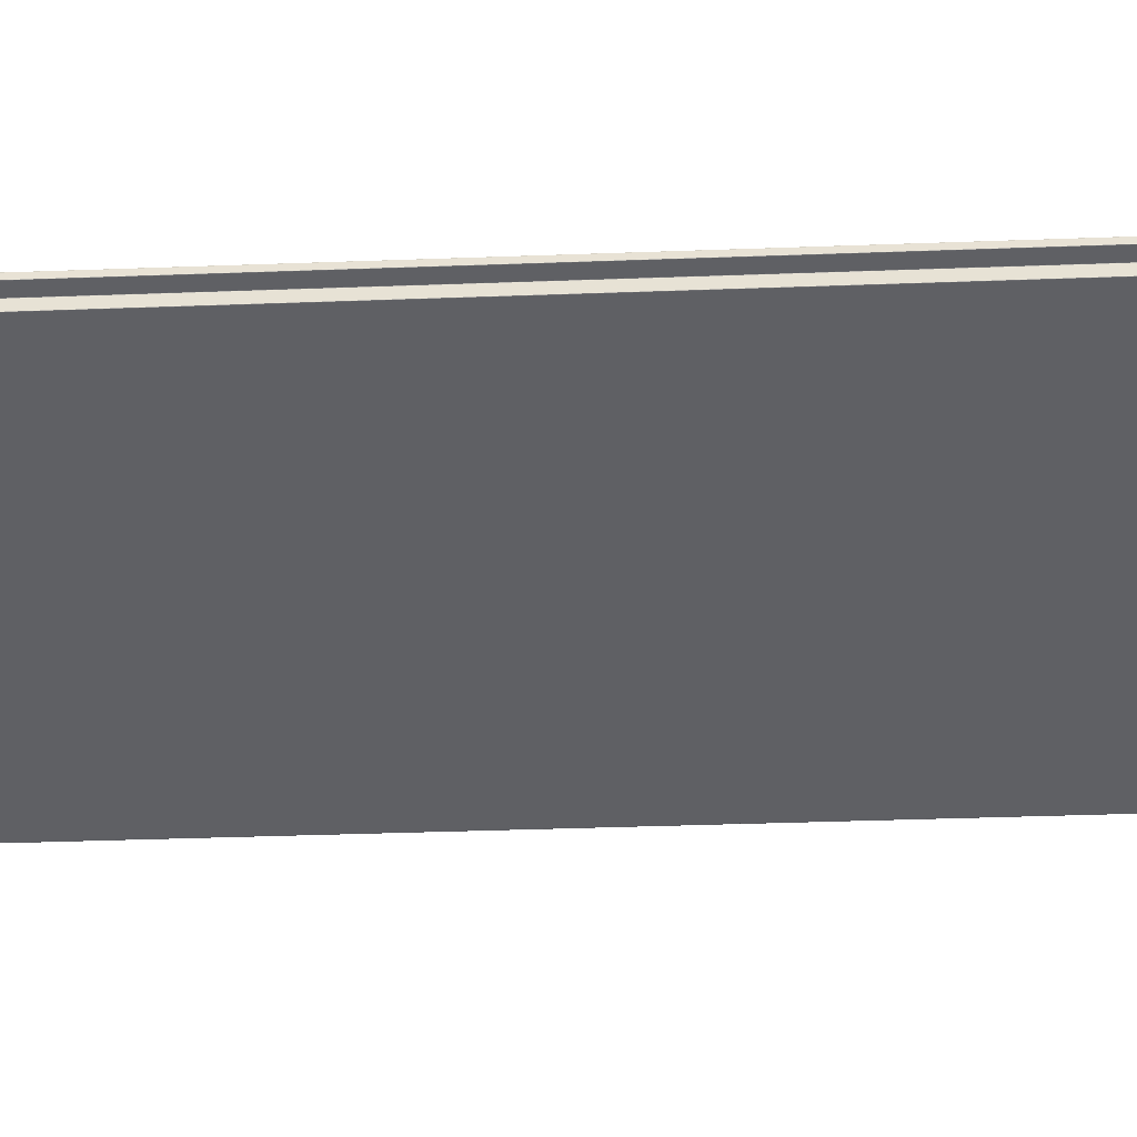
<metadata>
{"format":"obj","ext":"obj","renderer":"f3d","projection":"perspective","resolution":1024,"background":"white","views":[{"elev":-35.9,"azim":92.8,"up":"+Z"}]}
</metadata>
<code>
o Dvere_kridlo_plne_jednoduche_145
v -1.145 0.1087 0.381
v -1.145 0.1087 0.381
v -1.145 0.1088 0.381
v -1.145 0.1088 0.381
v -1.144 0.1092 0.3811
v -1.144 0.1087 0.3811
v -1.145 0.1092 0.381
v -1.142 0.1105 0.3789
v -1.142 0.1105 0.3788
v -1.143 0.1105 0.3803
v -1.142 0.1105 0.3803
v -1.144 0.2594 0.381
v -1.145 0.2594 0.3809
v -1.145 0.2594 0.3801
v -1.144 0.2594 0.3802
v -1.082 0.1108 0.3883
v -1.082 0.1106 0.3883
v -1.082 0.1106 0.3898
v -1.082 0.1108 0.3898
v -1.145 0.1092 0.3809
v -1.145 0.1087 0.3809
v -1.145 0.1087 0.3801
v -1.145 0.1092 0.3801
v -1.142 0.2573 0.3788
v -1.142 0.2575 0.3788
v -1.143 0.2575 0.3803
v -1.143 0.2573 0.3803
v -1.08 0.2589 0.391
v -1.08 0.2594 0.391
v -1.08 0.2594 0.3902
v -1.08 0.2589 0.3902
v -1.144 0.2593 0.3801
v -1.143 0.2577 0.3803
v -1.142 0.2577 0.3804
v -1.144 0.2593 0.3801
v -1.08 0.2592 0.3901
v -1.082 0.2576 0.3899
v -1.082 0.2573 0.3899
v -1.08 0.2589 0.3901
v -1.144 0.1089 0.3801
v -1.143 0.1105 0.3803
v -1.143 0.1108 0.3803
v -1.144 0.1092 0.3801
v -1.082 0.2576 0.3883
v -1.082 0.2576 0.3883
v -1.082 0.2576 0.3898
v -1.082 0.2576 0.3898
v -1.081 0.1087 0.391
v -1.08 0.1087 0.391
v -1.08 0.1087 0.3902
v -1.081 0.1087 0.3901
v -1.082 0.1106 0.3883
v -1.082 0.1106 0.3883
v -1.082 0.1106 0.3883
v -1.082 0.1107 0.3883
v -1.082 0.1108 0.3882
v -1.082 0.1106 0.3882
v -1.082 0.1108 0.3883
v -1.143 0.1104 0.3803
v -1.144 0.1088 0.3801
v -1.144 0.1088 0.3801
v -1.142 0.1104 0.3804
v -1.145 0.1087 0.381
v -1.144 0.1087 0.3811
v -1.142 0.1105 0.3788
v -1.142 0.1105 0.3788
v -1.082 0.1105 0.3898
v -1.082 0.1105 0.3898
v -1.082 0.1105 0.3898
v -1.082 0.1105 0.3898
v -1.145 0.2594 0.381
v -1.144 0.2594 0.3811
v -1.08 0.2594 0.3902
v -1.08 0.2594 0.3902
v -1.081 0.2594 0.3901
v -1.081 0.2594 0.3901
v -1.145 0.2593 0.381
v -1.145 0.2593 0.381
v -1.145 0.2589 0.381
v -1.145 0.2589 0.381
v -1.082 0.1106 0.3883
v -1.082 0.1108 0.3883
v -1.082 0.2575 0.3898
v -1.082 0.2575 0.3898
v -1.082 0.2573 0.3898
v -1.082 0.2573 0.3898
v -1.145 0.2594 0.3801
v -1.145 0.2594 0.3801
v -1.145 0.2589 0.3801
v -1.145 0.2589 0.3801
v -1.08 0.1088 0.3911
v -1.08 0.1088 0.3911
v -1.08 0.1092 0.3911
v -1.08 0.1092 0.3911
v -1.142 0.2575 0.3788
v -1.142 0.2573 0.3788
v -1.143 0.1106 0.3803
v -1.143 0.1106 0.3803
v -1.143 0.1108 0.3803
v -1.143 0.1108 0.3803
v -1.08 0.1087 0.3902
v -1.08 0.1087 0.3902
v -1.08 0.1092 0.3902
v -1.08 0.1092 0.3902
v -1.082 0.2576 0.3899
v -1.082 0.2577 0.3899
v -1.082 0.2577 0.3898
v -1.082 0.2576 0.3898
v -1.082 0.2576 0.3883
v -1.082 0.2576 0.3883
v -1.144 0.1087 0.3801
v -1.145 0.1087 0.3801
v -1.144 0.1087 0.3802
v -1.144 0.1087 0.3802
v -1.145 0.1087 0.381
v -1.144 0.1087 0.3811
v -1.145 0.1087 0.3809
v -1.144 0.1087 0.381
v -1.142 0.1105 0.3788
v -1.142 0.1105 0.3788
v -1.142 0.1106 0.3788
v -1.142 0.1106 0.3788
v -1.082 0.1105 0.3899
v -1.082 0.1105 0.3898
v -1.082 0.1104 0.3899
v -1.082 0.1104 0.3898
v -1.145 0.2594 0.381
v -1.144 0.2594 0.3811
v -1.145 0.2594 0.381
v -1.144 0.2594 0.3811
v -1.08 0.2594 0.3901
v -1.081 0.2594 0.3901
v -1.08 0.2594 0.3901
v -1.081 0.2594 0.3901
v -1.145 0.2594 0.381
v -1.145 0.2589 0.381
v -1.145 0.2594 0.3809
v -1.145 0.2589 0.3809
v -1.082 0.1106 0.3883
v -1.082 0.1108 0.3883
v -1.082 0.2575 0.3899
v -1.082 0.2573 0.3899
v -1.082 0.2576 0.3899
v -1.082 0.2573 0.3899
v -1.145 0.2593 0.3801
v -1.145 0.2589 0.3801
v -1.145 0.2593 0.3801
v -1.145 0.2589 0.3801
v -1.08 0.1087 0.3911
v -1.08 0.1092 0.3911
v -1.08 0.1087 0.391
v -1.08 0.1092 0.391
v -1.142 0.2575 0.3788
v -1.142 0.2573 0.3788
v -1.142 0.2574 0.3788
v -1.142 0.2573 0.3788
v -1.143 0.1106 0.3803
v -1.143 0.1108 0.3803
v -1.143 0.1105 0.3803
v -1.143 0.1108 0.3803
v -1.08 0.1088 0.3901
v -1.08 0.1092 0.3901
v -1.08 0.1088 0.3901
v -1.08 0.1092 0.3901
v -1.082 0.2576 0.3898
v -1.082 0.2576 0.3898
v -1.082 0.2576 0.3883
v -1.082 0.2576 0.3882
v -1.082 0.2575 0.3883
v -1.082 0.2575 0.3882
v -1.144 0.1087 0.3801
v -1.144 0.1087 0.3801
v -1.144 0.1087 0.3801
v -1.144 0.1087 0.3801
v -1.082 0.1105 0.3883
v -1.082 0.1105 0.3883
v -1.082 0.1105 0.3898
v -1.143 0.1105 0.3803
v -1.142 0.1105 0.3788
v -1.08 0.2594 0.391
v -1.08 0.2594 0.391
v -1.08 0.2594 0.3902
v -1.145 0.2594 0.3801
v -1.145 0.2594 0.3809
v -1.082 0.2576 0.3883
v -1.082 0.2575 0.3883
v -1.082 0.2576 0.3898
v -1.145 0.1087 0.3801
v -1.145 0.1087 0.3809
v -1.143 0.2576 0.3803
v -1.142 0.2576 0.3788
v -1.08 0.1087 0.391
v -1.08 0.1087 0.3902
v -1.144 0.2593 0.3801
v -1.143 0.2577 0.3803
v -1.082 0.2577 0.3899
v -1.08 0.2593 0.3901
v -1.08 0.2593 0.3901
v -1.082 0.2577 0.3899
v -1.082 0.1104 0.3899
v -1.08 0.1088 0.3901
v -1.08 0.1089 0.3901
v -1.082 0.1105 0.3899
v -1.144 0.1088 0.3801
v -1.143 0.1104 0.3803
v -1.145 0.2593 0.381
v -1.145 0.2594 0.381
v -1.08 0.2594 0.391
v -1.08 0.2594 0.3911
v -1.08 0.2594 0.3911
v -1.142 0.1106 0.3788
v -1.142 0.1107 0.3788
v -1.142 0.1106 0.3788
v -1.142 0.1106 0.3788
v -1.144 0.2594 0.3801
v -1.144 0.2594 0.3801
v -1.144 0.2594 0.3801
v -1.145 0.2594 0.3801
v -1.082 0.1105 0.3883
v -1.082 0.1105 0.3883
v -1.08 0.1087 0.391
v -1.08 0.1087 0.3911
v -1.08 0.1087 0.3911
v -1.145 0.1087 0.381
v -1.145 0.1087 0.3801
v -1.145 0.1087 0.3801
v -1.08 0.2593 0.3901
v -1.08 0.2593 0.3901
v -1.08 0.2593 0.3901
v -1.08 0.2594 0.3901
v -1.142 0.2575 0.3788
v -1.142 0.2575 0.3788
v -1.142 0.2576 0.3788
v -1.142 0.2576 0.3788
v -1.143 0.1104 0.3803
v -1.143 0.1104 0.3803
v -1.143 0.1105 0.3803
v -1.143 0.1105 0.3803
v -1.082 0.1105 0.3899
v -1.082 0.1105 0.3899
v -1.082 0.1106 0.3899
v -1.082 0.1105 0.3899
v -1.143 0.2576 0.3803
v -1.143 0.2576 0.3803
v -1.143 0.2576 0.3803
v -1.143 0.2576 0.3803
v -1.08 0.1087 0.3901
v -1.08 0.1087 0.3901
v -1.08 0.1087 0.3901
v -1.08 0.1087 0.3901
v -1.082 0.2576 0.3883
v -1.082 0.2576 0.3883
v -1.082 0.2576 0.3898
v -1.145 0.2594 0.381
v -1.145 0.2594 0.3809
v -1.08 0.2594 0.3911
v -1.08 0.2593 0.3911
v -1.08 0.2593 0.3911
v -1.08 0.2593 0.3911
v -1.142 0.1105 0.3788
v -1.142 0.1106 0.3788
v -1.142 0.1106 0.3788
v -1.142 0.1105 0.3788
v -1.145 0.2594 0.3801
v -1.144 0.2594 0.3801
v -1.082 0.1106 0.3883
v -1.08 0.1087 0.3911
v -1.08 0.1087 0.3911
v -1.08 0.1087 0.3911
v -1.08 0.1087 0.3911
v -1.145 0.1087 0.381
v -1.145 0.1087 0.3809
v -1.145 0.1087 0.3801
v -1.144 0.1087 0.3801
v -1.08 0.2594 0.3902
v -1.08 0.2594 0.3902
v -1.08 0.2594 0.3902
v -1.142 0.2576 0.3788
v -1.142 0.2576 0.3788
v -1.142 0.2576 0.3788
v -1.142 0.2576 0.3788
v -1.143 0.1105 0.3803
v -1.143 0.1105 0.3803
v -1.082 0.1105 0.3898
v -1.082 0.1106 0.3898
v -1.082 0.1105 0.3898
v -1.143 0.2576 0.3803
v -1.143 0.2576 0.3803
v -1.143 0.2577 0.3803
v -1.143 0.2577 0.3803
v -1.08 0.1087 0.3902
v -1.08 0.1087 0.3902
v -1.08 0.1087 0.3902
v -1.082 0.2576 0.3883
v -1.082 0.2575 0.3883
v -1.082 0.2576 0.3899
v -1.082 0.2576 0.3899
v -1.143 0.1105 0.3803
v -1.145 0.2594 0.3801
v -1.082 0.2576 0.3898
v -1.144 0.2593 0.3801
v -1.143 0.2577 0.3803
v -1.144 0.2592 0.3801
v -1.143 0.2576 0.3803
v -1.082 0.2577 0.3899
v -1.08 0.2593 0.3901
v -1.082 0.1104 0.3899
v -1.08 0.1088 0.3901
v -1.082 0.1104 0.3899
v -1.08 0.1088 0.3901
v -1.144 0.1088 0.3801
v -1.143 0.1104 0.3803
v -1.145 0.2594 0.381
v -1.145 0.2594 0.381
v -1.08 0.2594 0.3911
v -1.08 0.2594 0.3911
v -1.142 0.1106 0.3788
v -1.142 0.1105 0.3788
v -1.144 0.2593 0.3801
v -1.145 0.2594 0.3801
v -1.082 0.1105 0.3883
v -1.082 0.1105 0.3883
v -1.08 0.1087 0.3911
v -1.145 0.1087 0.381
v -1.145 0.1088 0.381
v -1.145 0.1087 0.3801
v -1.145 0.1087 0.3801
v -1.08 0.2594 0.3901
v -1.08 0.2594 0.3901
v -1.142 0.2575 0.3788
v -1.142 0.2575 0.3788
v -1.143 0.1105 0.3803
v -1.143 0.1105 0.3803
v -1.082 0.1104 0.3899
v -1.082 0.1105 0.3899
v -1.143 0.2576 0.3803
v -1.143 0.2575 0.3803
v -1.08 0.1088 0.3901
v -1.08 0.1087 0.3901
v -1.082 0.2576 0.3883
v -1.082 0.2575 0.3883
v -1.082 0.2576 0.3898
v -1.145 0.2594 0.381
v -1.08 0.2594 0.3911
v -1.08 0.2594 0.3911
v -1.08 0.2594 0.3911
v -1.08 0.2594 0.3911
v -1.142 0.1105 0.3788
v -1.145 0.2594 0.3801
v -1.082 0.1105 0.3883
v -1.082 0.1105 0.3883
v -1.08 0.1087 0.3911
v -1.08 0.1088 0.3911
v -1.145 0.1087 0.381
v -1.145 0.1087 0.381
v -1.145 0.1087 0.3801
v -1.144 0.1088 0.3801
v -1.145 0.1088 0.3801
v -1.145 0.1088 0.3801
v -1.08 0.2594 0.3902
v -1.142 0.2576 0.3788
v -1.143 0.1105 0.3803
v -1.082 0.1105 0.3898
v -1.143 0.2576 0.3803
v -1.143 0.2576 0.3803
v -1.143 0.2575 0.3803
v -1.143 0.2576 0.3803
v -1.08 0.1087 0.3902
v -1.082 0.2575 0.3883
v -1.082 0.2575 0.3883
v -1.082 0.2575 0.3883
v -1.082 0.2574 0.3883
v -1.082 0.2576 0.3899
v -1.082 0.2577 0.3899
v -1.144 0.2594 0.3801
v -1.082 0.2577 0.3898
v -1.08 0.2589 0.3901
v -1.082 0.1108 0.3899
v -1.082 0.1108 0.3899
v -1.145 0.1092 0.3801
v -1.143 0.2573 0.3803
v -1.143 0.2573 0.3803
v -1.142 0.1104 0.3804
v -1.081 0.1088 0.3901
v -1.081 0.1087 0.3901
v -1.08 0.2589 0.3911
v -1.081 0.2594 0.391
v -1.081 0.2589 0.391
v -1.082 0.2573 0.3883
v -1.144 0.2589 0.3801
v -1.142 0.2575 0.3788
v -1.142 0.2573 0.3788
v -1.082 0.2573 0.3883
v -1.08 0.2589 0.3911
v -1.143 0.2573 0.3803
v -1.08 0.2589 0.3902
v -1.082 0.2573 0.3883
v -1.082 0.2573 0.3883
v -1.08 0.2589 0.3911
v -1.143 0.2573 0.3803
v -1.08 0.2589 0.3901
v -1.081 0.1092 0.391
v -1.142 0.1108 0.3788
v -1.142 0.1108 0.3788
v -1.142 0.1108 0.3788
v -1.08 0.1092 0.3901
v -1.145 0.1092 0.381
v -1.082 0.1108 0.3898
v -1.145 0.1092 0.3801
v -1.142 0.1108 0.3788
v -1.145 0.1092 0.381
v -1.082 0.1108 0.3899
v -1.145 0.1092 0.3801
v -1.142 0.1108 0.3788
v -1.093 0.1105 0.3866
v -1.093 0.1105 0.3881
v -1.093 0.2593 0.3882
v -1.093 0.2577 0.3882
v -1.142 0.2576 0.3789
v -1.142 0.2576 0.3803
v -1.093 0.1104 0.3882
v -1.093 0.1088 0.3882
v -1.093 0.1105 0.3866
v -1.142 0.1105 0.3803
v -1.144 0.2594 0.3802
v -1.142 0.2576 0.3804
v -1.142 0.2577 0.3804
v -1.142 0.2576 0.3788
v -1.093 0.1105 0.3866
v -1.093 0.1106 0.3866
v -1.142 0.1105 0.3804
v -1.144 0.2594 0.3801
v -1.142 0.2576 0.3803
v -1.142 0.2576 0.3788
v -1.093 0.1104 0.3882
v -1.144 0.2589 0.3811
v -1.093 0.2575 0.3866
v -1.093 0.2573 0.3866
v -1.093 0.2576 0.3866
v -1.093 0.2576 0.3881
v -1.093 0.1087 0.3882
v -1.094 0.1087 0.389
v -1.093 0.1106 0.3866
v -1.093 0.1108 0.3866
v -1.093 0.1105 0.3881
v -1.093 0.1105 0.3881
v -1.093 0.2594 0.3882
v -1.093 0.2594 0.3882
v -1.093 0.2576 0.3881
v -1.093 0.2577 0.3882
v -1.093 0.2576 0.3866
v -1.093 0.1105 0.3881
v -1.093 0.1104 0.3882
v -1.093 0.2594 0.3882
v -1.093 0.2594 0.3882
v -1.093 0.2576 0.3881
v -1.093 0.2576 0.3866
v -1.093 0.2575 0.3866
v -1.093 0.2577 0.3882
v -1.093 0.1087 0.3882
v -1.094 0.2589 0.3891
v -1.094 0.2594 0.3891
v -1.081 0.1087 0.391
v -1.082 0.1105 0.3883
v -1.081 0.2594 0.391
v -1.081 0.2593 0.3901
v -1.082 0.1104 0.3898
v -1.081 0.1087 0.391
v -1.082 0.1105 0.3883
v -1.081 0.2594 0.391
v -1.081 0.1087 0.3901
v -1.081 0.1087 0.391
v -1.082 0.1105 0.3882
v -1.081 0.2594 0.391
v -1.081 0.1087 0.3901
v -1.082 0.2573 0.3882
v -1.093 0.2573 0.3866
v -1.094 0.1092 0.3891
v -1.094 0.1087 0.3891
v -1.093 0.1105 0.3866
v -1.094 0.2594 0.389
v -1.093 0.1104 0.3882
v -1.094 0.1087 0.3891
v -1.093 0.1105 0.3866
v -1.094 0.2594 0.3891
v -1.093 0.1087 0.3882
v -1.094 0.1087 0.3891
v -1.093 0.1105 0.3866
v -1.094 0.2594 0.3891
v -1.093 0.1087 0.3882
v -1.093 0.2576 0.3866
v -1.093 0.2576 0.3881
v -1.093 0.1108 0.3866
v -1.093 0.1105 0.3881
v -1.093 0.2576 0.3881
v -1.093 0.2577 0.3882
v -1.093 0.2576 0.3866
v -1.093 0.1105 0.3881
v -1.093 0.2576 0.3881
v -1.093 0.2576 0.3866
f 1 2 3 4
f 5 6 1 4
f 7 5 4
f 8 9 10 11
f 12 13 14 15
f 16 17 18 19
f 20 21 22 23
f 24 25 26 27
f 28 29 30 31
f 32 33 34 35
f 36 37 38 39
f 40 41 42 43
f 44 45 46 47
f 48 49 50 51
f 52 53 54 55
f 56 57 52 55
f 58 56 55
f 59 60 61 62
f 63 1 6 64
f 65 9 8 66
f 67 68 69 70
f 71 13 12 72
f 73 74 75 76
f 77 78 79 80
f 81 17 16 82
f 83 84 85 86
f 87 88 89 90
f 91 92 93 94
f 95 25 24 96
f 97 98 99 100
f 101 102 103 104
f 105 106 107 108
f 109 45 44 110
f 111 112 113 114
f 115 63 64 116
f 117 115 116 118
f 119 65 66 120
f 121 119 120 122
f 123 67 70 124
f 125 123 124 126
f 127 71 72 128
f 129 127 128 130
f 131 73 76 132
f 133 131 132 134
f 135 77 80 136
f 137 135 136 138
f 139 81 82 140
f 55 139 140 58
f 141 83 86 142
f 143 141 142 144
f 145 87 90 146
f 147 145 146 148
f 149 91 94 150
f 151 149 150 152
f 153 95 96 154
f 155 153 154 156
f 157 97 100 158
f 159 157 158 160
f 161 101 104 162
f 163 161 162 164
f 165 105 108 166
f 46 165 166 47
f 167 109 110 168
f 169 167 168 170
f 171 111 114 172
f 173 171 172 174
f 175 176 68 177
f 178 10 9 179
f 180 181 74 182
f 183 14 13 184
f 185 186 84 187
f 188 22 21 189
f 190 26 25 191
f 192 151 102 193
f 194 195 33 32
f 196 197 198 199
f 200 201 202 203
f 204 205 41 40
f 206 78 77 207
f 208 29 209 210
f 211 212 213 214
f 215 216 217 218
f 219 17 81 220
f 221 49 222 223
f 2 1 63 224
f 225 112 111 226
f 227 228 229 230
f 231 232 233 234
f 235 236 237 238
f 239 240 241 242
f 243 244 245 246
f 247 248 249 250
f 251 45 109 252
f 187 84 83 253
f 254 135 137 255
f 207 77 135 254
f 256 257 258 259
f 210 209 257 256
f 260 261 262 263
f 214 213 261 260
f 264 265 14 183
f 218 217 265 264
f 266 139 55 54
f 220 81 139 266
f 267 268 269 270
f 223 222 268 267
f 271 115 117 272
f 224 63 115 271
f 273 171 173 274
f 226 111 171 273
f 275 276 30 277
f 230 229 276 275
f 278 279 280 281
f 234 233 279 278
f 282 283 10 178
f 238 237 283 282
f 284 285 18 286
f 242 241 285 284
f 287 288 289 290
f 246 245 288 287
f 291 292 50 293
f 250 249 292 291
f 294 167 169 295
f 252 109 167 294
f 296 141 143 297
f 253 83 141 296
f 219 175 177 286
f 17 219 286 18
f 298 178 179 263
f 98 298 263 262
f 208 180 182 277
f 29 208 277 30
f 299 183 184 255
f 88 299 255 137
f 251 185 187 300
f 45 251 300 46
f 225 188 189 272
f 112 225 272 117
f 243 190 191 281
f 244 243 281 280
f 221 192 193 293
f 49 221 293 50
f 301 302 195 194
f 303 304 302 301
f 305 306 197 196
f 37 36 306 305
f 307 308 201 200
f 309 310 308 307
f 311 312 205 204
f 60 59 312 311
f 313 206 207 314
f 129 313 314 127
f 180 208 210 315
f 181 180 315 316
f 317 211 214 318
f 121 317 318 119
f 319 215 218 320
f 147 319 320 145
f 175 219 220 321
f 176 175 321 322
f 192 221 223 323
f 151 192 323 149
f 3 2 224 324
f 4 3 324 325
f 188 225 226 326
f 22 188 326 327
f 328 227 230 329
f 133 328 329 131
f 330 231 234 331
f 155 330 331 153
f 332 235 238 333
f 159 332 333 157
f 334 239 242 335
f 125 334 335 123
f 190 243 246 336
f 26 190 336 337
f 338 247 250 339
f 163 338 339 161
f 185 251 252 340
f 186 185 340 341
f 300 187 253 342
f 46 300 342 165
f 343 254 255 184
f 71 343 184 13
f 314 207 254 343
f 127 314 343 71
f 344 256 259 345
f 346 344 345 347
f 315 210 256 344
f 316 315 344 346
f 348 260 263 179
f 65 348 179 9
f 318 214 260 348
f 119 318 348 65
f 349 264 183 299
f 87 349 299 88
f 320 218 264 349
f 145 320 349 87
f 350 266 54 53
f 351 350 53 52
f 321 220 266 350
f 322 321 350 351
f 352 267 270 353
f 91 352 353 92
f 323 223 267 352
f 149 323 352 91
f 354 271 272 189
f 355 354 189 21
f 324 224 271 354
f 325 324 354 355
f 356 273 274 357
f 358 356 357 359
f 326 226 273 356
f 327 326 356 358
f 360 275 277 182
f 73 360 182 74
f 329 230 275 360
f 131 329 360 73
f 361 278 281 191
f 95 361 191 25
f 331 234 278 361
f 153 331 361 95
f 362 282 178 298
f 97 362 298 98
f 333 238 282 362
f 157 333 362 97
f 363 284 286 177
f 67 363 177 68
f 335 242 284 363
f 123 335 363 67
f 364 287 290 365
f 366 364 365 367
f 336 246 287 364
f 337 336 364 366
f 368 291 293 193
f 101 368 193 102
f 339 250 291 368
f 161 339 368 101
f 369 294 295 370
f 371 369 370 372
f 340 252 294 369
f 341 340 369 371
f 373 296 297 374
f 105 373 374 106
f 342 253 296 373
f 165 342 373 105
f 216 32 35 375
f 106 199 376 107
f 228 36 39 377
f 240 203 378 379
f 359 40 43 380
f 367 304 381 382
f 236 59 62 383
f 248 310 384 385
f 215 194 32 216
f 289 33 195 290
f 374 196 199 106
f 133 198 197 328
f 239 200 203 240
f 163 202 201 338
f 357 204 40 359
f 159 41 205 332
f 319 301 194 215
f 290 195 302 365
f 147 303 301 319
f 365 302 304 367
f 297 305 196 374
f 328 197 306 227
f 143 37 305 297
f 227 306 36 228
f 334 307 200 239
f 338 201 308 247
f 125 309 307 334
f 247 308 310 248
f 274 311 204 357
f 332 205 312 235
f 173 60 311 274
f 235 312 59 236
f 345 259 258 386
f 387 347 345 386
f 388 387 386
f 186 389 85 84
f 137 138 89 88
f 303 390 381 304
f 231 330 155 156
f 391 232 231 156
f 392 391 156
f 341 393 389 186
f 257 394 386 258
f 337 395 27 26
f 276 396 31 30
f 371 397 393 341
f 372 398 397 371
f 209 399 394 257
f 29 28 399 209
f 366 400 395 337
f 367 382 400 366
f 229 401 396 276
f 228 377 401 229
f 143 144 38 37
f 147 148 390 303
f 402 388 386 93
f 19 85 389 16
f 23 89 138 20
f 42 381 390 43
f 403 392 156 404
f 16 389 393 82
f 93 386 394 94
f 99 27 395 100
f 103 31 396 104
f 140 82 393 397
f 140 397 398 58
f 150 94 394 399
f 150 399 28 152
f 158 100 395 400
f 158 400 382 160
f 162 104 396 401
f 162 401 377 164
f 378 38 144 379
f 43 390 148 380
f 262 405 99 98
f 151 152 103 102
f 202 406 378 203
f 325 407 7 4
f 285 408 19 18
f 327 409 23 22
f 261 410 405 262
f 355 411 407 325
f 21 20 411 355
f 241 412 408 285
f 240 379 412 241
f 358 413 409 327
f 359 380 413 358
f 213 414 410 261
f 212 404 414 213
f 163 164 406 202
f 159 160 42 41
f 415 8 11 416
f 417 35 34 418
f 280 419 420 244
f 117 118 113 112
f 211 317 121 122
f 404 212 211 122
f 403 404 122
f 421 62 61 422
f 423 66 8 415
f 283 424 11 10
f 265 425 15 14
f 288 426 427 289
f 279 428 419 280
f 429 120 66 423
f 430 122 120 429
f 237 431 424 283
f 236 383 431 237
f 217 432 425 265
f 216 375 432 217
f 245 433 426 288
f 244 420 433 245
f 233 434 428 279
f 232 391 434 233
f 289 427 34 33
f 435 383 62 421
f 173 174 61 60
f 206 313 129 130
f 79 78 206 130
f 436 79 130
f 437 391 392 438
f 439 44 47 440
f 441 113 118 442
f 51 441 442 48
f 443 57 56 444
f 445 70 69 446
f 447 15 425 448
f 75 447 448 76
f 449 108 107 450
f 451 110 44 439
f 452 124 70 445
f 453 126 124 452
f 448 425 432 454
f 76 448 454 132
f 454 432 375 455
f 132 454 455 134
f 456 166 108 449
f 440 47 166 456
f 457 168 110 451
f 458 170 168 457
f 450 107 376 459
f 422 61 174 460
f 384 422 460 385
f 461 436 130 462
f 388 461 462 387
f 353 270 269 463
f 93 92 353 463
f 402 93 463
f 176 464 69 68
f 181 465 75 74
f 198 466 376 199
f 309 467 384 310
f 268 468 463 269
f 322 469 464 176
f 316 470 465 181
f 292 471 51 50
f 222 472 468 268
f 49 48 472 222
f 351 473 469 322
f 52 57 473 351
f 346 474 470 316
f 347 387 474 346
f 249 475 471 292
f 248 385 475 249
f 133 134 466 198
f 125 126 467 309
f 370 295 169 170
f 398 372 370 170
f 476 398 170
f 405 24 27 99
f 152 28 31 103
f 406 39 38 378
f 407 80 79 7
f 408 86 85 19
f 409 90 89 23
f 410 96 24 405
f 136 80 407 411
f 20 138 136 411
f 142 86 408 412
f 379 144 142 412
f 146 90 409 413
f 380 148 146 413
f 154 96 410 414
f 404 156 154 414
f 164 377 39 406
f 160 382 381 42
f 7 79 436 5
f 476 477 444 56
f 58 398 476 56
f 478 402 463 479
f 479 6 5 478
f 464 480 446 69
f 447 75 465 481
f 481 12 15 447
f 466 417 459 376
f 467 482 422 384
f 479 463 468 483
f 483 64 6 479
f 469 484 480 464
f 481 465 470 485
f 485 72 12 481
f 441 51 471 486
f 486 114 113 441
f 483 468 472 487
f 487 116 64 483
f 487 472 48 442
f 442 118 116 487
f 473 488 484 469
f 57 443 488 473
f 485 470 474 489
f 489 128 72 485
f 489 474 387 462
f 462 130 128 489
f 486 471 475 490
f 490 172 114 486
f 490 475 385 460
f 460 174 172 490
f 417 466 134 455
f 455 375 35 417
f 126 453 482 467
f 170 458 477 476
f 461 388 402 478
f 5 436 461 478
f 419 491 492 420
f 122 430 493 403
f 424 494 416 11
f 426 495 496 427
f 428 497 491 419
f 431 498 494 424
f 383 435 498 431
f 433 499 495 426
f 420 492 499 433
f 434 500 497 428
f 391 437 500 434
f 427 496 418 34
f 438 392 403 493

</code>
